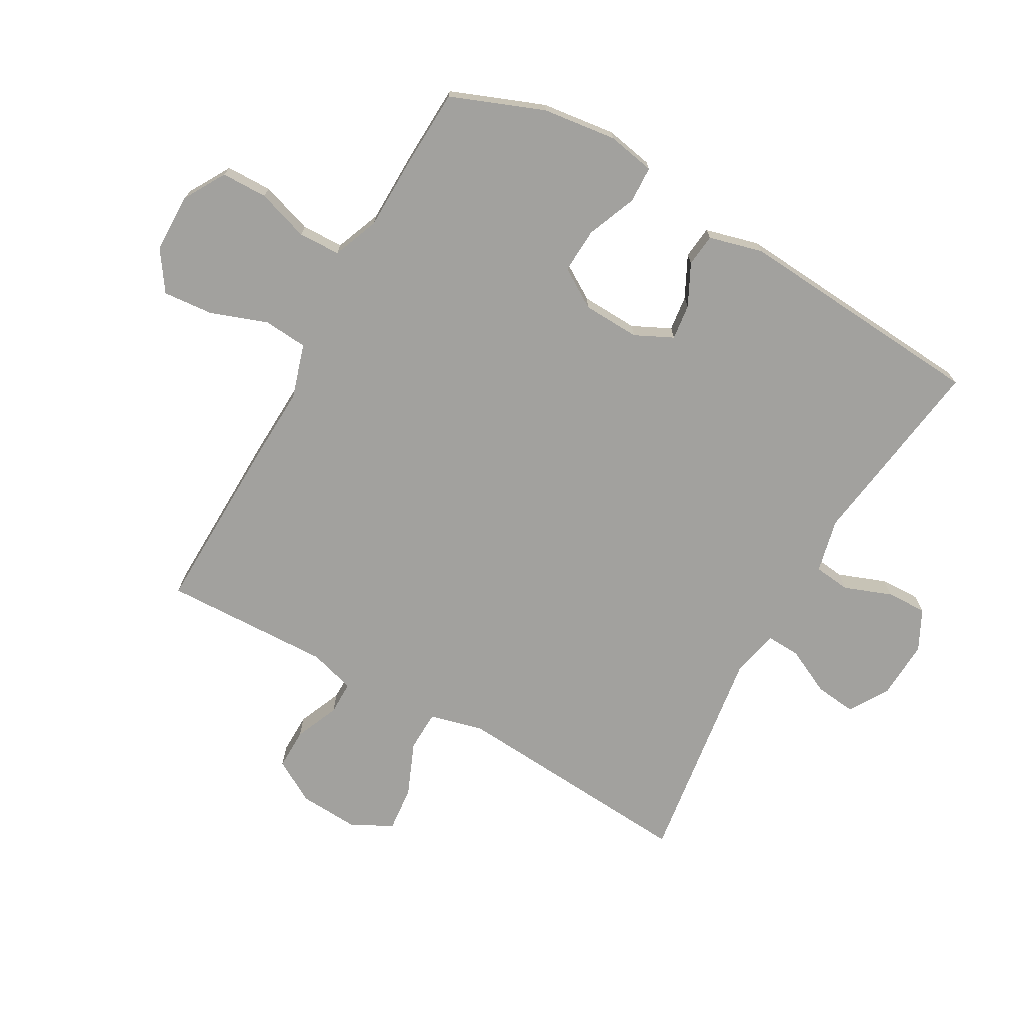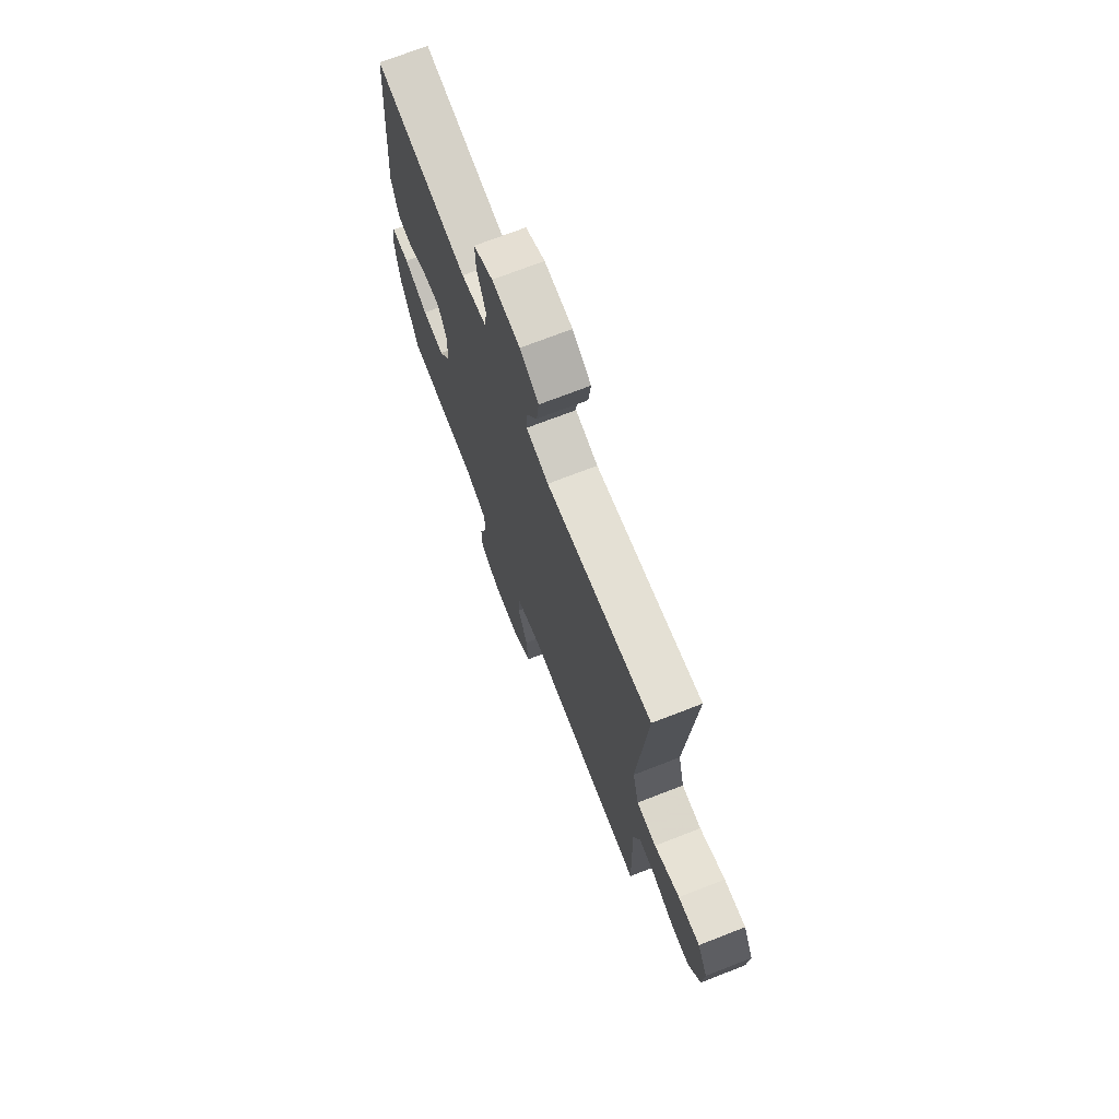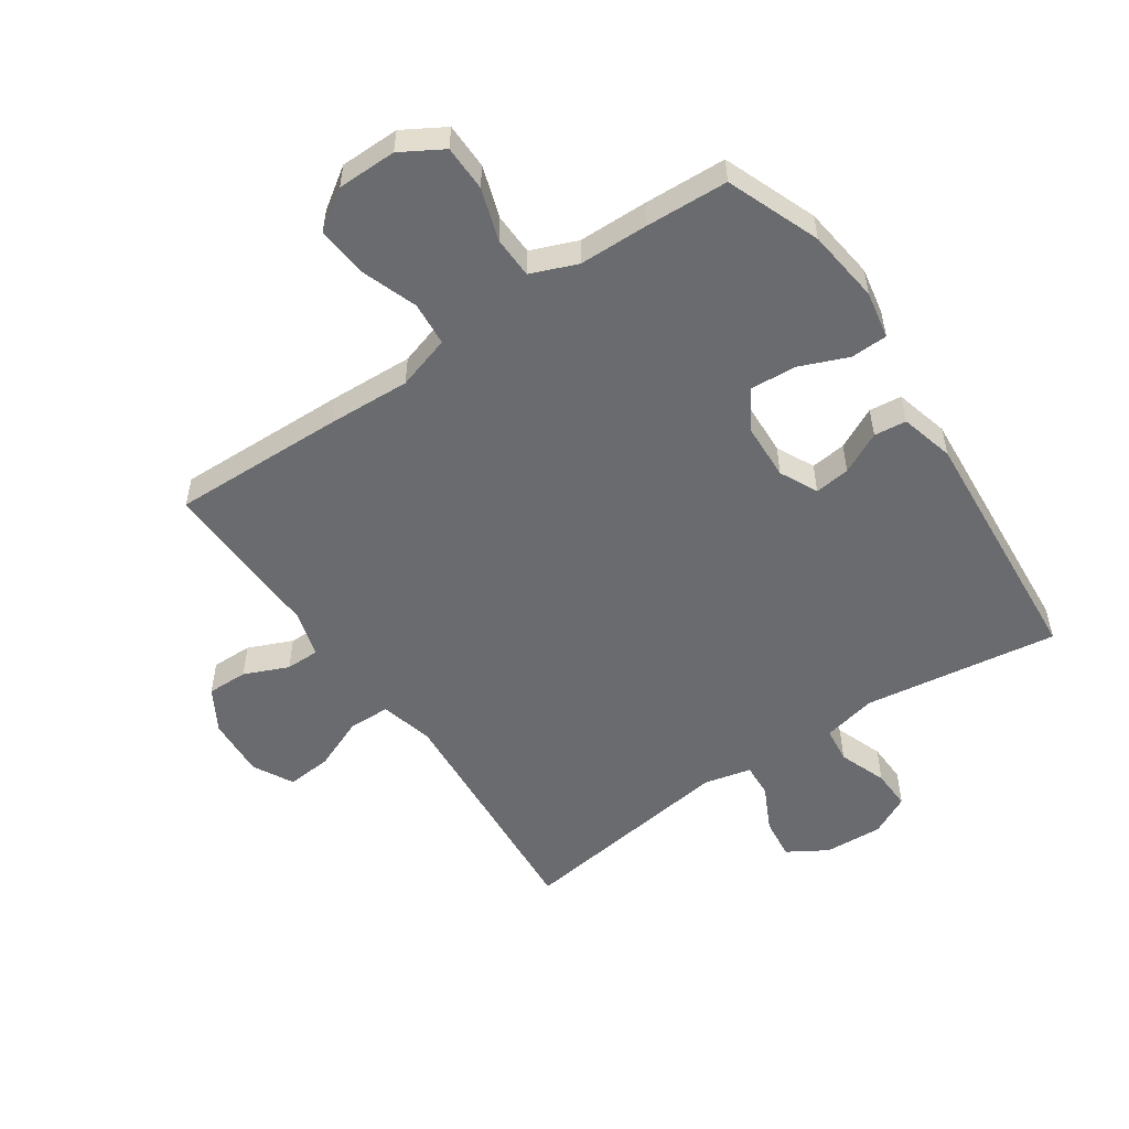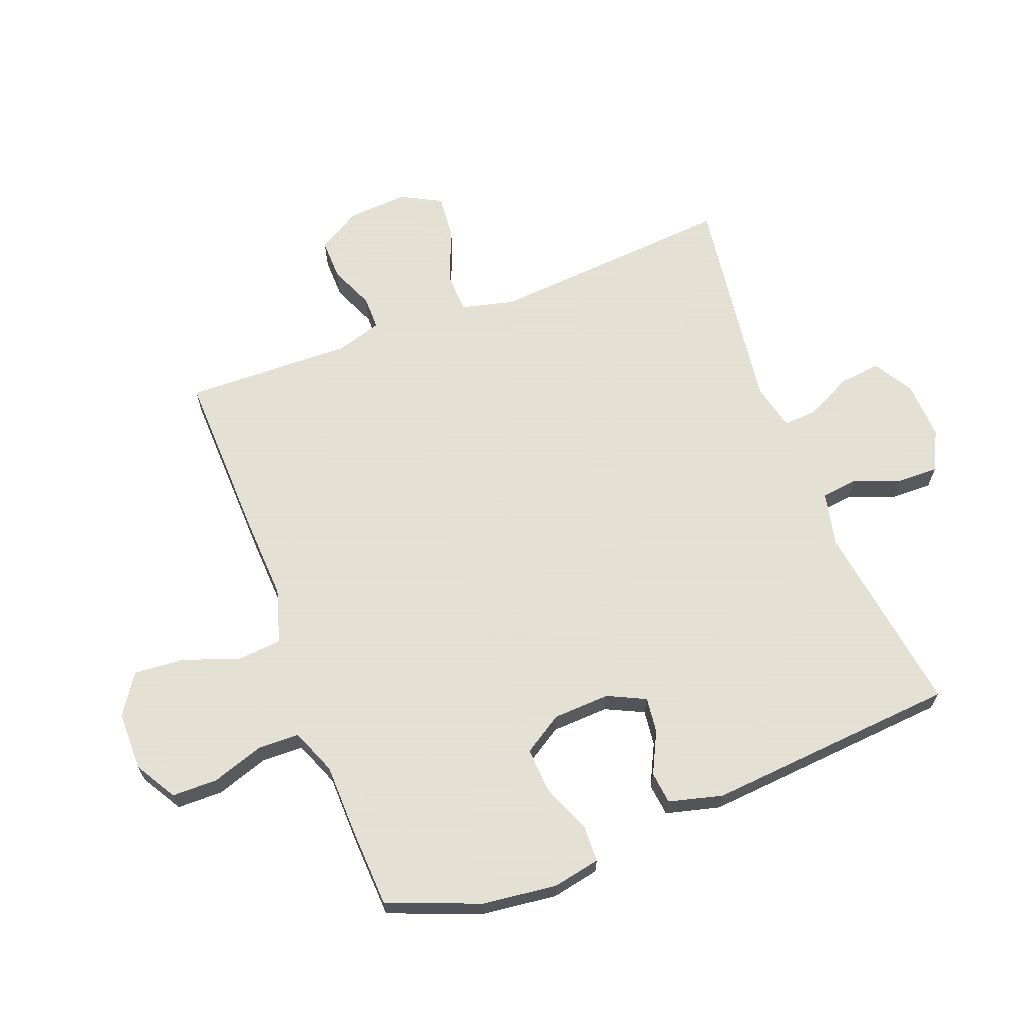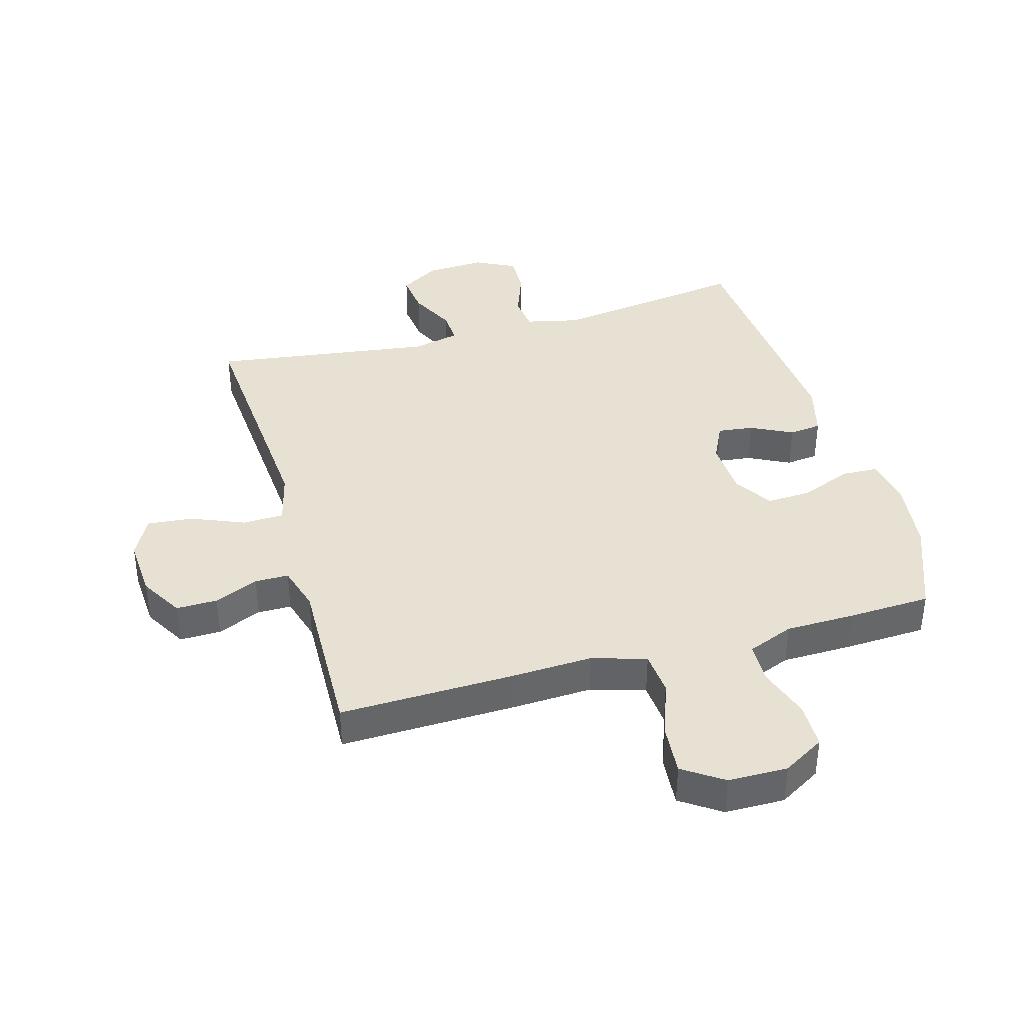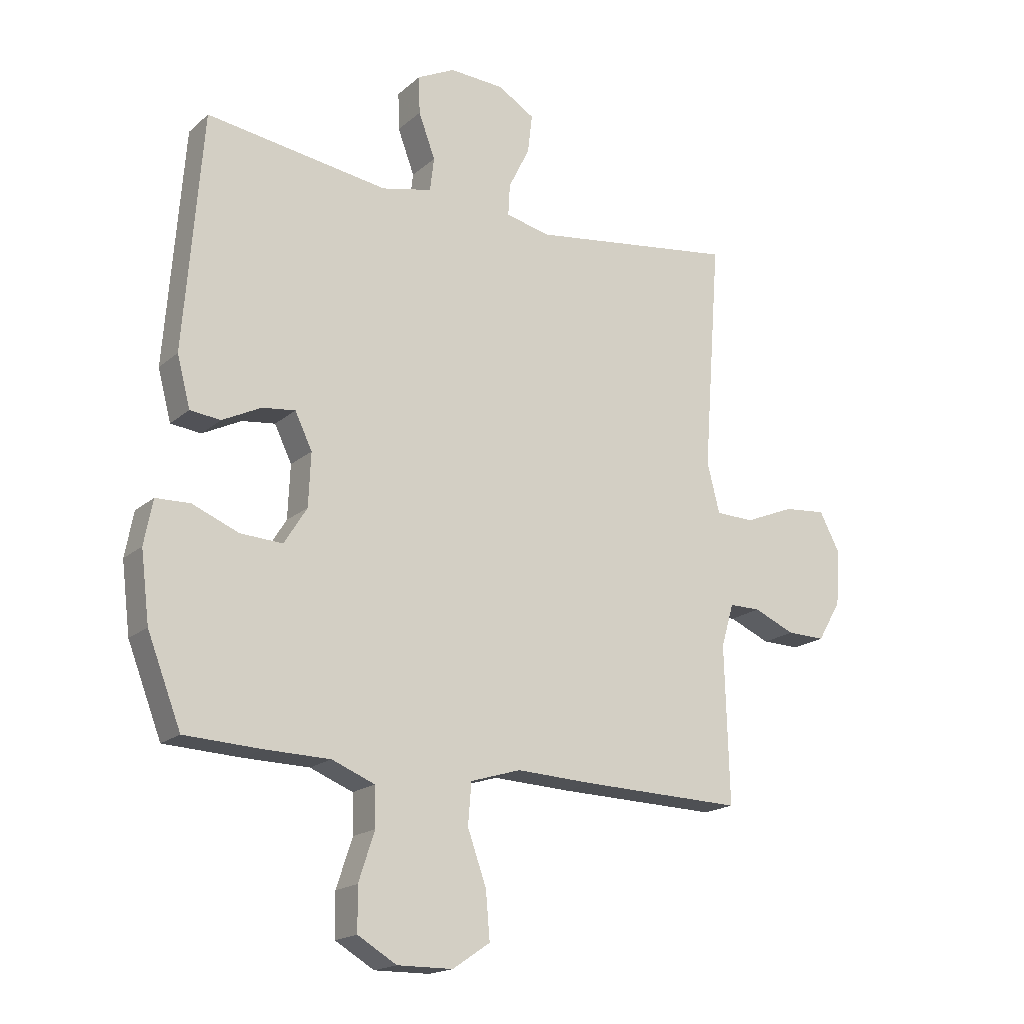
<metadata>
{"format":"obj","ext":"obj","renderer":"f3d","projection":"perspective","resolution":1024,"background":"white","views":[{"elev":-72.1,"azim":-119.3,"up":"+Y"},{"elev":72.0,"azim":68.8,"up":"+Z"},{"elev":-53.4,"azim":-145.7,"up":"+Y"},{"elev":66.2,"azim":-111.1,"up":"+Y"},{"elev":38.9,"azim":164.2,"up":"+Y"},{"elev":-18.1,"azim":-32.3,"up":"+Z"}]}
</metadata>
<code>
v 0.5 0.07 0.5
v 0.48 0.07 0.233
v 0.47 0.07 0.098
v 0.492 0.07 0.011
v 0.559 0.07 0.009
v 0.646 0.07 0.045
v 0.72 0.07 0.052
v 0.755 0.07 -0.014
v 0.749 0.07 -0.113
v 0.708 0.07 -0.183
v 0.641 0.07 -0.182
v 0.569 0.07 -0.151
v 0.514 0.07 -0.151
v 0.492 0.07 -0.226
v 0.5 0.07 -0.5
v 0.217 0.07 -0.493
v 0.082 0.07 -0.487
v -0.006 0.07 -0.514
v -0.012 0.07 -0.586
v 0.021 0.07 -0.679
v 0.028 0.07 -0.761
v -0.037 0.07 -0.805
v -0.134 0.07 -0.806
v -0.202 0.07 -0.766
v -0.203 0.07 -0.691
v -0.175 0.07 -0.606
v -0.177 0.07 -0.538
v -0.252 0.07 -0.508
v -0.366 0.07 -0.506
v -0.5 0.07 -0.5
v -0.559 0.07 -0.348
v -0.574 0.07 -0.227
v -0.559 0.07 -0.149
v -0.499 0.07 -0.147
v -0.418 0.07 -0.18
v -0.344 0.07 -0.184
v -0.304 0.07 -0.12
v -0.3 0.07 -0.027
v -0.33 0.07 0.035
v -0.388 0.07 0.028
v -0.456 0.07 -0.006
v -0.509 0.07 0
v -0.532 0.07 0.088
v -0.5 0.07 0.5
v -0.181 0.07 0.454
v -0.093 0.07 0.474
v -0.086 0.07 0.533
v -0.115 0.07 0.611
v -0.117 0.07 0.677
v -0.051 0.07 0.71
v 0.045 0.07 0.705
v 0.109 0.07 0.666
v 0.101 0.07 0.598
v 0.064 0.07 0.523
v 0.061 0.07 0.468
v 0.138 0.07 0.45
v 0.5 0 0.5
v 0.48 0 0.233
v 0.47 0 0.098
v 0.492 0 0.011
v 0.559 0 0.009
v 0.646 0 0.045
v 0.72 0 0.052
v 0.755 0 -0.014
v 0.749 0 -0.113
v 0.708 0 -0.183
v 0.641 0 -0.182
v 0.569 0 -0.151
v 0.514 0 -0.151
v 0.492 0 -0.226
v 0.5 0 -0.5
v 0.217 0 -0.493
v 0.082 0 -0.487
v -0.006 0 -0.514
v -0.012 0 -0.586
v 0.021 0 -0.679
v 0.028 0 -0.761
v -0.037 0 -0.805
v -0.134 0 -0.806
v -0.202 0 -0.766
v -0.203 0 -0.691
v -0.175 0 -0.606
v -0.177 0 -0.538
v -0.252 0 -0.508
v -0.366 0 -0.506
v -0.5 0 -0.5
v -0.559 0 -0.348
v -0.574 0 -0.227
v -0.559 0 -0.149
v -0.499 0 -0.147
v -0.418 0 -0.18
v -0.344 0 -0.184
v -0.304 0 -0.12
v -0.3 0 -0.027
v -0.33 0 0.035
v -0.388 0 0.028
v -0.456 0 -0.006
v -0.509 0 0
v -0.532 0 0.088
v -0.5 0 0.5
v -0.181 0 0.454
v -0.093 0 0.474
v -0.086 0 0.533
v -0.115 0 0.611
v -0.117 0 0.677
v -0.051 0 0.71
v 0.045 0 0.705
v 0.109 0 0.666
v 0.101 0 0.598
v 0.064 0 0.523
v 0.061 0 0.468
v 0.138 0 0.45
f 51 52 53 54
f 51 54 55
f 50 51 55
f 47 48 49 50
f 46 47 50 55
f 45 46 55 56
f 43 44 45
f 40 41 42 43
f 39 40 43 45
f 38 39 45 56
f 32 33 34 35
f 32 35 36
f 31 32 36
f 28 29 30 31
f 27 28 31 36
f 23 24 25 26
f 23 26 27
f 22 23 27
f 19 20 21 22
f 18 19 22 27
f 17 18 27 36
f 14 15 16 17
f 13 14 17 36
f 9 10 11 12
f 9 12 13
f 5 6 7 8
f 4 5 8 9
f 38 56 1 2
f 37 38 2 3
f 36 37 3 4
f 4 9 13 36
f 110 109 108 107
f 111 110 107
f 111 107 106
f 106 105 104 103
f 111 106 103 102
f 112 111 102 101
f 101 100 99
f 99 98 97 96
f 101 99 96 95
f 112 101 95 94
f 91 90 89 88
f 92 91 88
f 92 88 87
f 87 86 85 84
f 92 87 84 83
f 82 81 80 79
f 83 82 79
f 83 79 78
f 78 77 76 75
f 83 78 75 74
f 92 83 74 73
f 73 72 71 70
f 92 73 70 69
f 68 67 66 65
f 69 68 65
f 64 63 62 61
f 65 64 61 60
f 58 57 112 94
f 59 58 94 93
f 60 59 93 92
f 92 69 65 60
f 1 57 58 2
f 2 58 59 3
f 3 59 60 4
f 4 60 61 5
f 5 61 62 6
f 6 62 63 7
f 7 63 64 8
f 8 64 65 9
f 9 65 66 10
f 10 66 67 11
f 11 67 68 12
f 12 68 69 13
f 13 69 70 14
f 14 70 71 15
f 15 71 72 16
f 16 72 73 17
f 17 73 74 18
f 18 74 75 19
f 19 75 76 20
f 20 76 77 21
f 21 77 78 22
f 22 78 79 23
f 23 79 80 24
f 24 80 81 25
f 25 81 82 26
f 26 82 83 27
f 27 83 84 28
f 28 84 85 29
f 29 85 86 30
f 30 86 87 31
f 31 87 88 32
f 32 88 89 33
f 33 89 90 34
f 34 90 91 35
f 35 91 92 36
f 36 92 93 37
f 37 93 94 38
f 38 94 95 39
f 39 95 96 40
f 40 96 97 41
f 41 97 98 42
f 42 98 99 43
f 43 99 100 44
f 44 100 101 45
f 45 101 102 46
f 46 102 103 47
f 47 103 104 48
f 48 104 105 49
f 49 105 106 50
f 50 106 107 51
f 51 107 108 52
f 52 108 109 53
f 53 109 110 54
f 54 110 111 55
f 55 111 112 56
f 56 112 57 1

</code>
